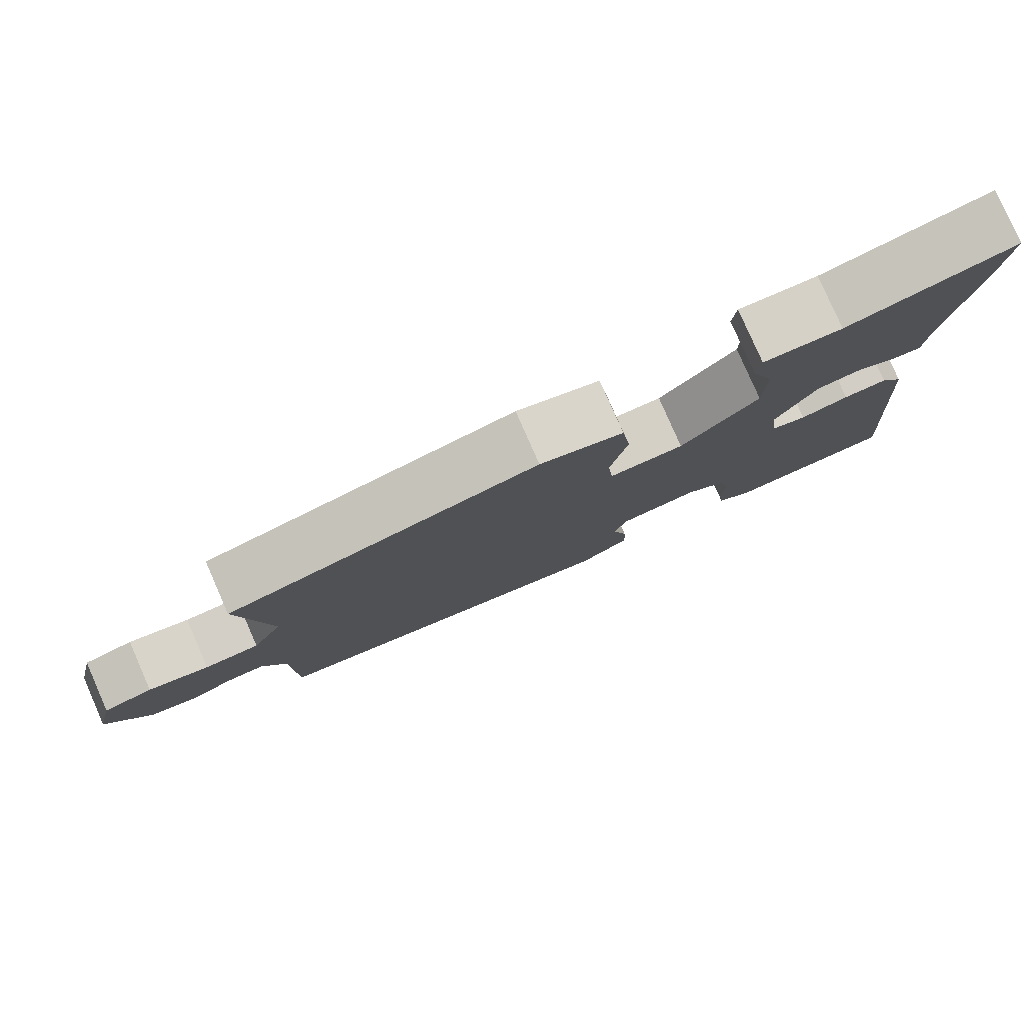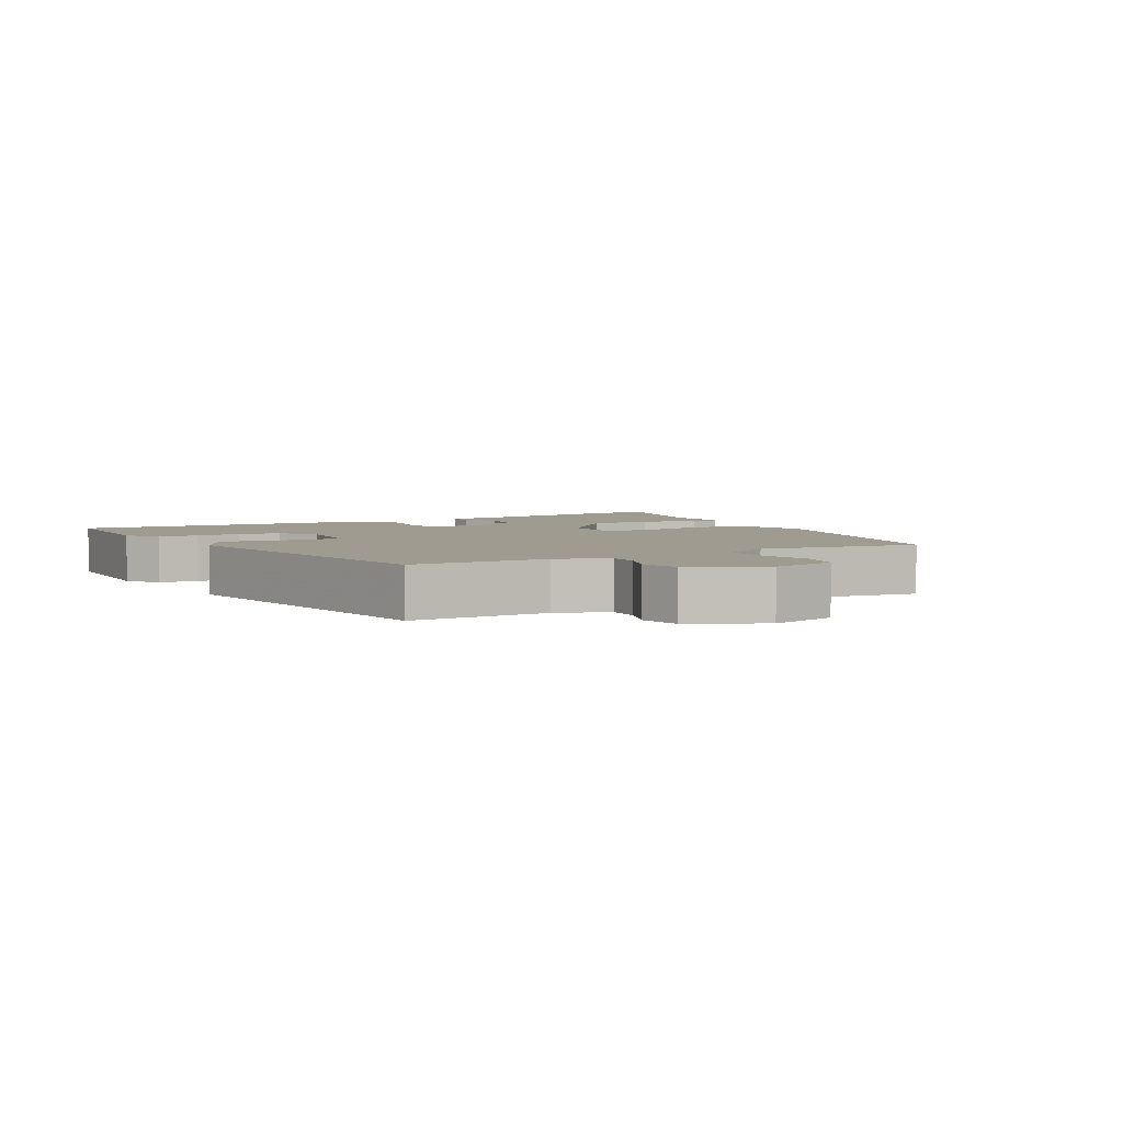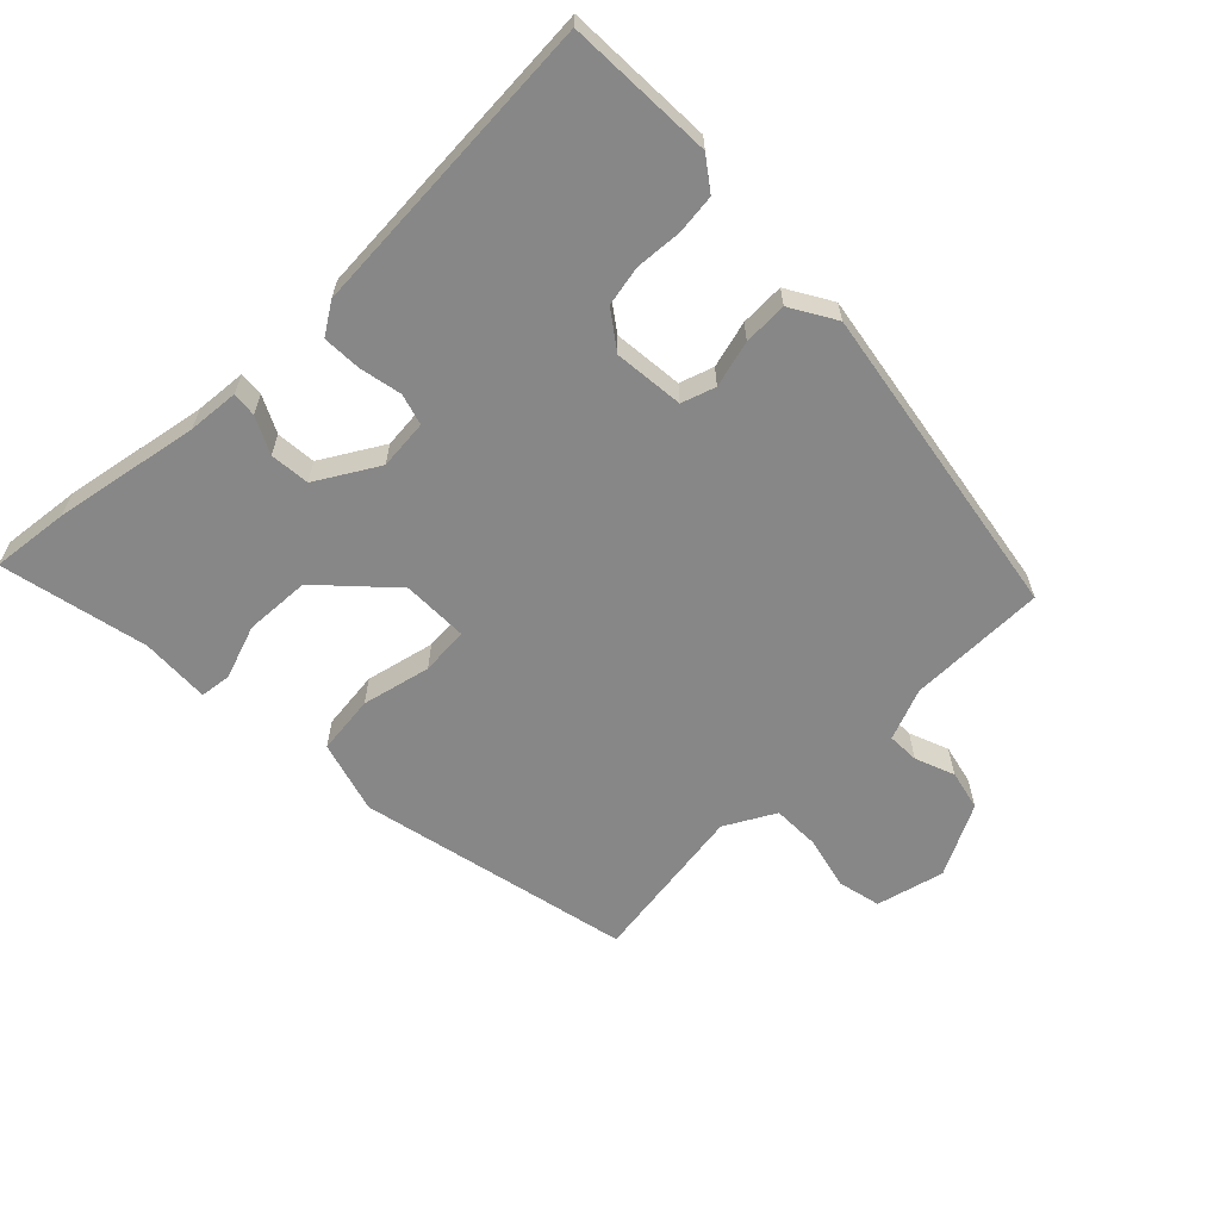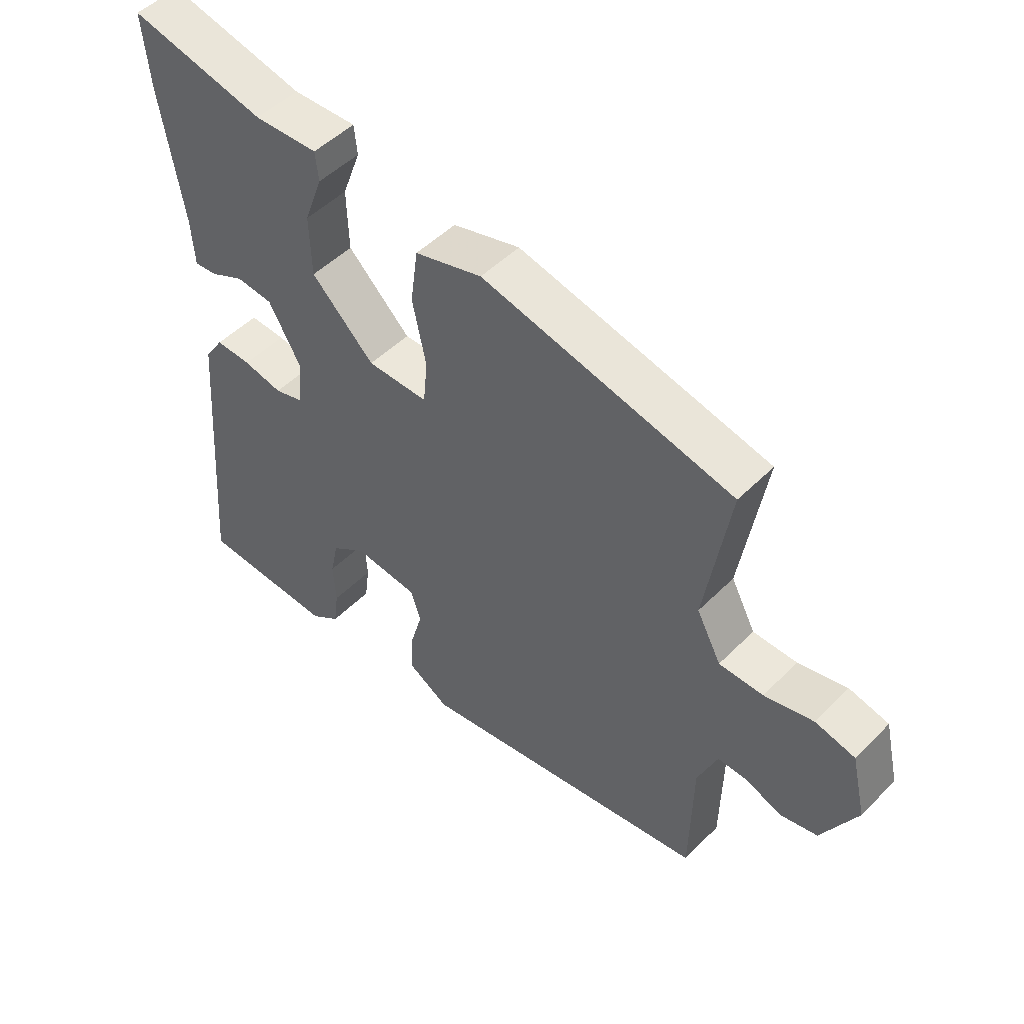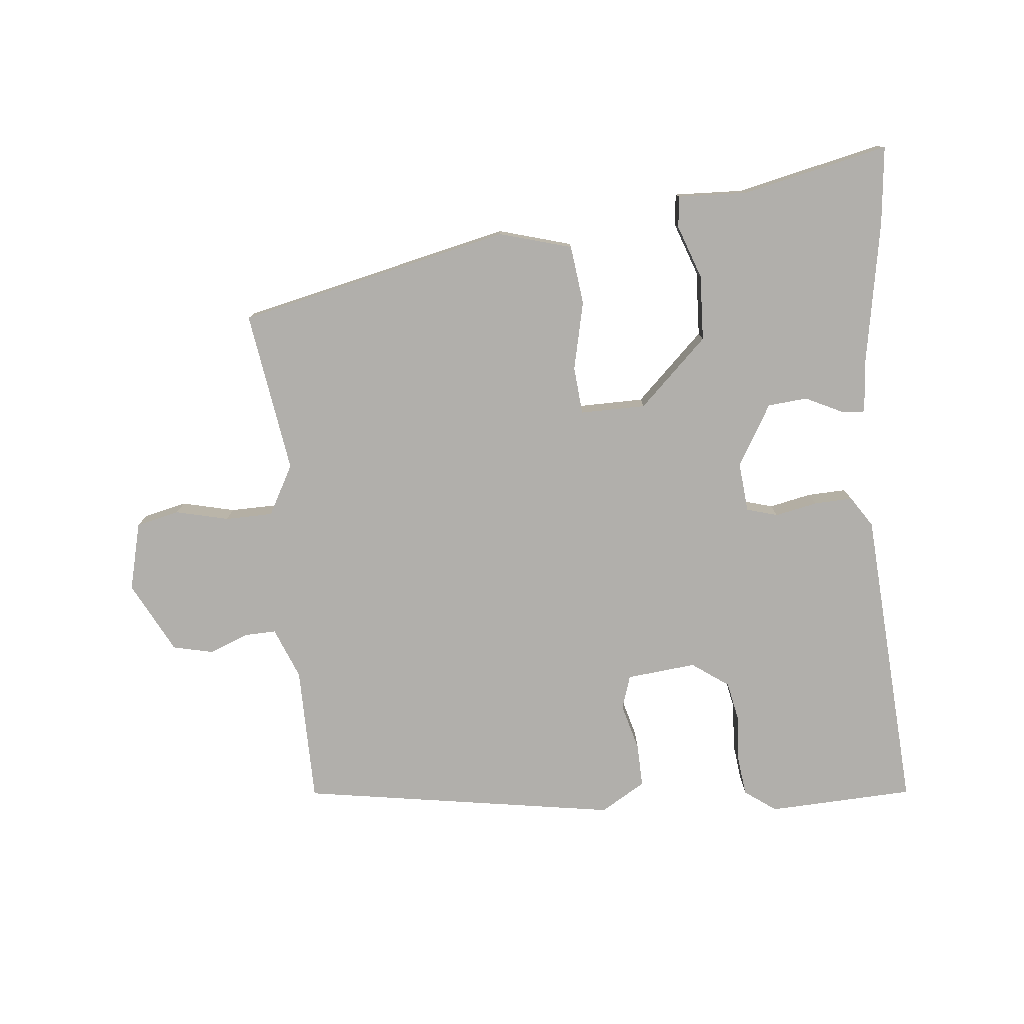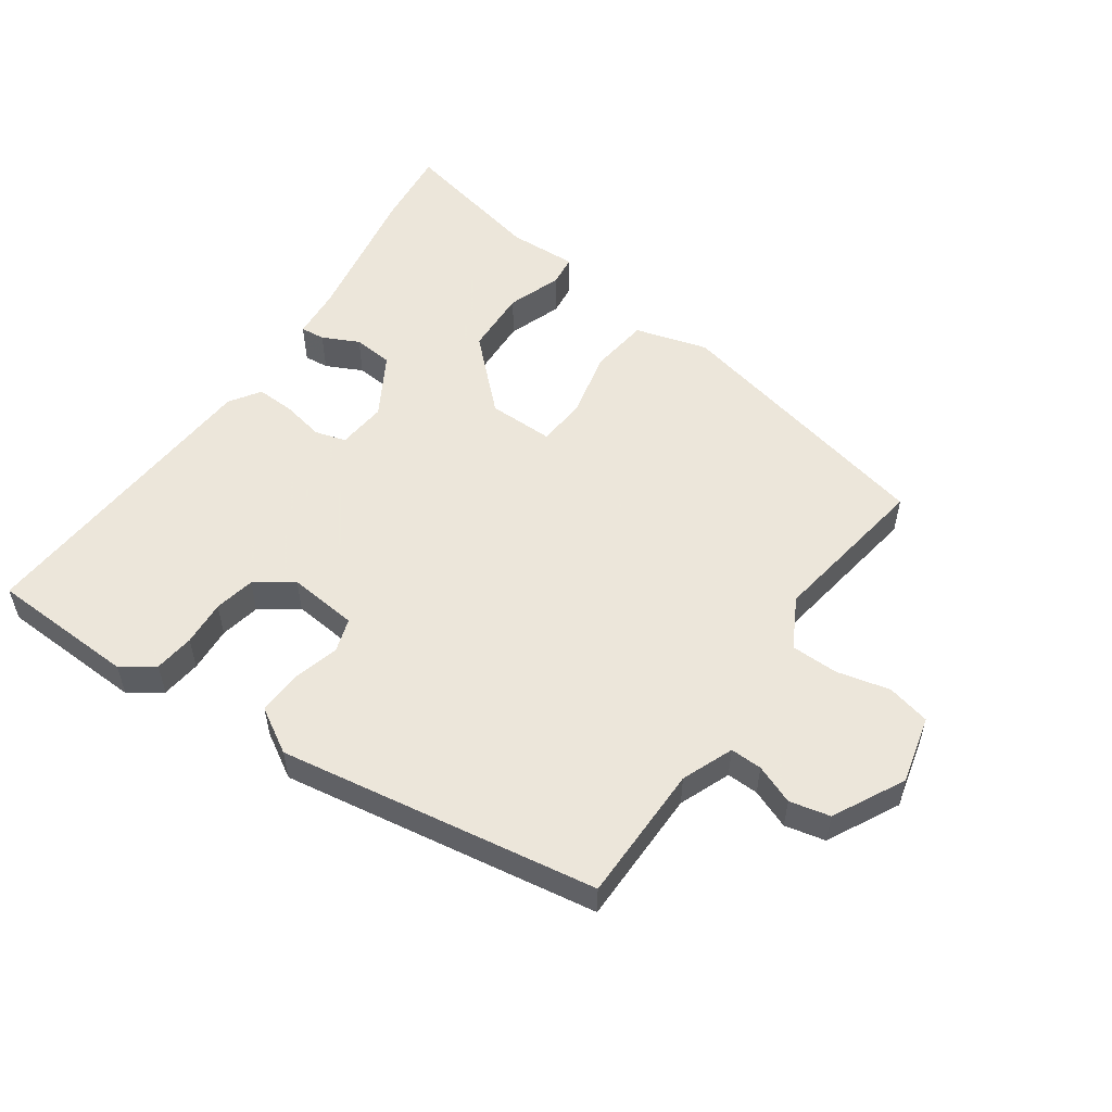
<metadata>
{"format":"obj","ext":"obj","renderer":"f3d","projection":"perspective","resolution":1024,"background":"white","views":[{"elev":79.9,"azim":-23.7,"up":"+Z"},{"elev":4.1,"azim":-120.5,"up":"+Y"},{"elev":-62.3,"azim":133.5,"up":"+Y"},{"elev":49.3,"azim":-137.7,"up":"+Z"},{"elev":-78.1,"azim":4.9,"up":"+Y"},{"elev":54.2,"azim":-145.8,"up":"+Y"}]}
</metadata>
<code>
v -0.492 0.07 -0.387
v -0.496 0.07 -0.179
v -0.528 0.07 -0.102
v -0.576 0.07 -0.104
v -0.635 0.07 -0.128
v -0.696 0.07 -0.115
v -0.753 0.07 -0.008
v -0.729 0.07 0.095
v -0.664 0.07 0.111
v -0.584 0.07 0.093
v -0.512 0.07 0.095
v -0.472 0.07 0.171
v -0.512 0.07 0.415
v -0.102 0.07 0.513
v 0.008 0.07 0.483
v 0.02 0.07 0.394
v -0.002 0.07 0.29
v 0.005 0.07 0.218
v 0.104 0.07 0.22
v 0.206 0.07 0.32
v 0.209 0.07 0.419
v 0.179 0.07 0.5
v 0.184 0.07 0.547
v 0.288 0.07 0.544
v 0.509 0.07 0.596
v 0.498 0.07 0.478
v 0.462 0.07 0.258
v 0.457 0.07 0.181
v 0.42 0.07 0.184
v 0.365 0.07 0.21
v 0.305 0.07 0.204
v 0.252 0.07 0.111
v 0.26 0.07 0.036
v 0.307 0.07 0.023
v 0.371 0.07 0.037
v 0.429 0.07 0.04
v 0.46 0.07 -0.006
v 0.496 0.07 -0.469
v 0.275 0.07 -0.481
v 0.227 0.07 -0.447
v 0.219 0.07 -0.387
v 0.223 0.07 -0.318
v 0.21 0.07 -0.257
v 0.154 0.07 -0.218
v 0.049 0.07 -0.23
v 0.033 0.07 -0.281
v 0.053 0.07 -0.351
v 0.056 0.07 -0.417
v -0.011 0.07 -0.458
v -0.492 0 -0.387
v -0.496 0 -0.179
v -0.528 0 -0.102
v -0.576 0 -0.104
v -0.635 0 -0.128
v -0.696 0 -0.115
v -0.753 0 -0.008
v -0.729 0 0.095
v -0.664 0 0.111
v -0.584 0 0.093
v -0.512 0 0.095
v -0.472 0 0.171
v -0.512 0 0.415
v -0.102 0 0.513
v 0.008 0 0.483
v 0.02 0 0.394
v -0.002 0 0.29
v 0.005 0 0.218
v 0.104 0 0.22
v 0.206 0 0.32
v 0.209 0 0.419
v 0.179 0 0.5
v 0.184 0 0.547
v 0.288 0 0.544
v 0.509 0 0.596
v 0.498 0 0.478
v 0.462 0 0.258
v 0.457 0 0.181
v 0.42 0 0.184
v 0.365 0 0.21
v 0.305 0 0.204
v 0.252 0 0.111
v 0.26 0 0.036
v 0.307 0 0.023
v 0.371 0 0.037
v 0.429 0 0.04
v 0.46 0 -0.006
v 0.496 0 -0.469
v 0.275 0 -0.481
v 0.227 0 -0.447
v 0.219 0 -0.387
v 0.223 0 -0.318
v 0.21 0 -0.257
v 0.154 0 -0.218
v 0.049 0 -0.23
v 0.033 0 -0.281
v 0.053 0 -0.351
v 0.056 0 -0.417
v -0.011 0 -0.458
f 49 1 2
f 48 49 2
f 47 48 2
f 46 47 2
f 45 46 2 3
f 44 45 3
f 40 41 42
f 39 40 42
f 38 39 42
f 37 38 42
f 36 37 42
f 35 36 42
f 34 35 42
f 33 34 42 43
f 32 33 43 44
f 27 28 29 30
f 27 30 31
f 26 27 31
f 25 26 31
f 24 25 31
f 23 24 31
f 22 23 31
f 21 22 31
f 20 21 31 32
f 15 16 17
f 14 15 17
f 13 14 17
f 12 13 17
f 11 12 17 18
f 8 9 10
f 7 8 10
f 6 7 10
f 5 6 10
f 4 5 10
f 3 4 10 11
f 11 18 19
f 3 11 19
f 44 3 19
f 19 20 32 44
f 51 50 98
f 51 98 97
f 51 97 96
f 51 96 95
f 52 51 95 94
f 52 94 93
f 91 90 89
f 91 89 88
f 91 88 87
f 91 87 86
f 91 86 85
f 91 85 84
f 91 84 83
f 92 91 83 82
f 93 92 82 81
f 79 78 77 76
f 80 79 76
f 80 76 75
f 80 75 74
f 80 74 73
f 80 73 72
f 80 72 71
f 80 71 70
f 81 80 70 69
f 66 65 64
f 66 64 63
f 66 63 62
f 66 62 61
f 67 66 61 60
f 59 58 57
f 59 57 56
f 59 56 55
f 59 55 54
f 59 54 53
f 60 59 53 52
f 68 67 60
f 68 60 52
f 68 52 93
f 93 81 69 68
f 1 50 51 2
f 2 51 52 3
f 3 52 53 4
f 4 53 54 5
f 5 54 55 6
f 6 55 56 7
f 7 56 57 8
f 8 57 58 9
f 9 58 59 10
f 10 59 60 11
f 11 60 61 12
f 12 61 62 13
f 13 62 63 14
f 14 63 64 15
f 15 64 65 16
f 16 65 66 17
f 17 66 67 18
f 18 67 68 19
f 19 68 69 20
f 20 69 70 21
f 21 70 71 22
f 22 71 72 23
f 23 72 73 24
f 24 73 74 25
f 25 74 75 26
f 26 75 76 27
f 27 76 77 28
f 28 77 78 29
f 29 78 79 30
f 30 79 80 31
f 31 80 81 32
f 32 81 82 33
f 33 82 83 34
f 34 83 84 35
f 35 84 85 36
f 36 85 86 37
f 37 86 87 38
f 38 87 88 39
f 39 88 89 40
f 40 89 90 41
f 41 90 91 42
f 42 91 92 43
f 43 92 93 44
f 44 93 94 45
f 45 94 95 46
f 46 95 96 47
f 47 96 97 48
f 48 97 98 49
f 49 98 50 1

</code>
